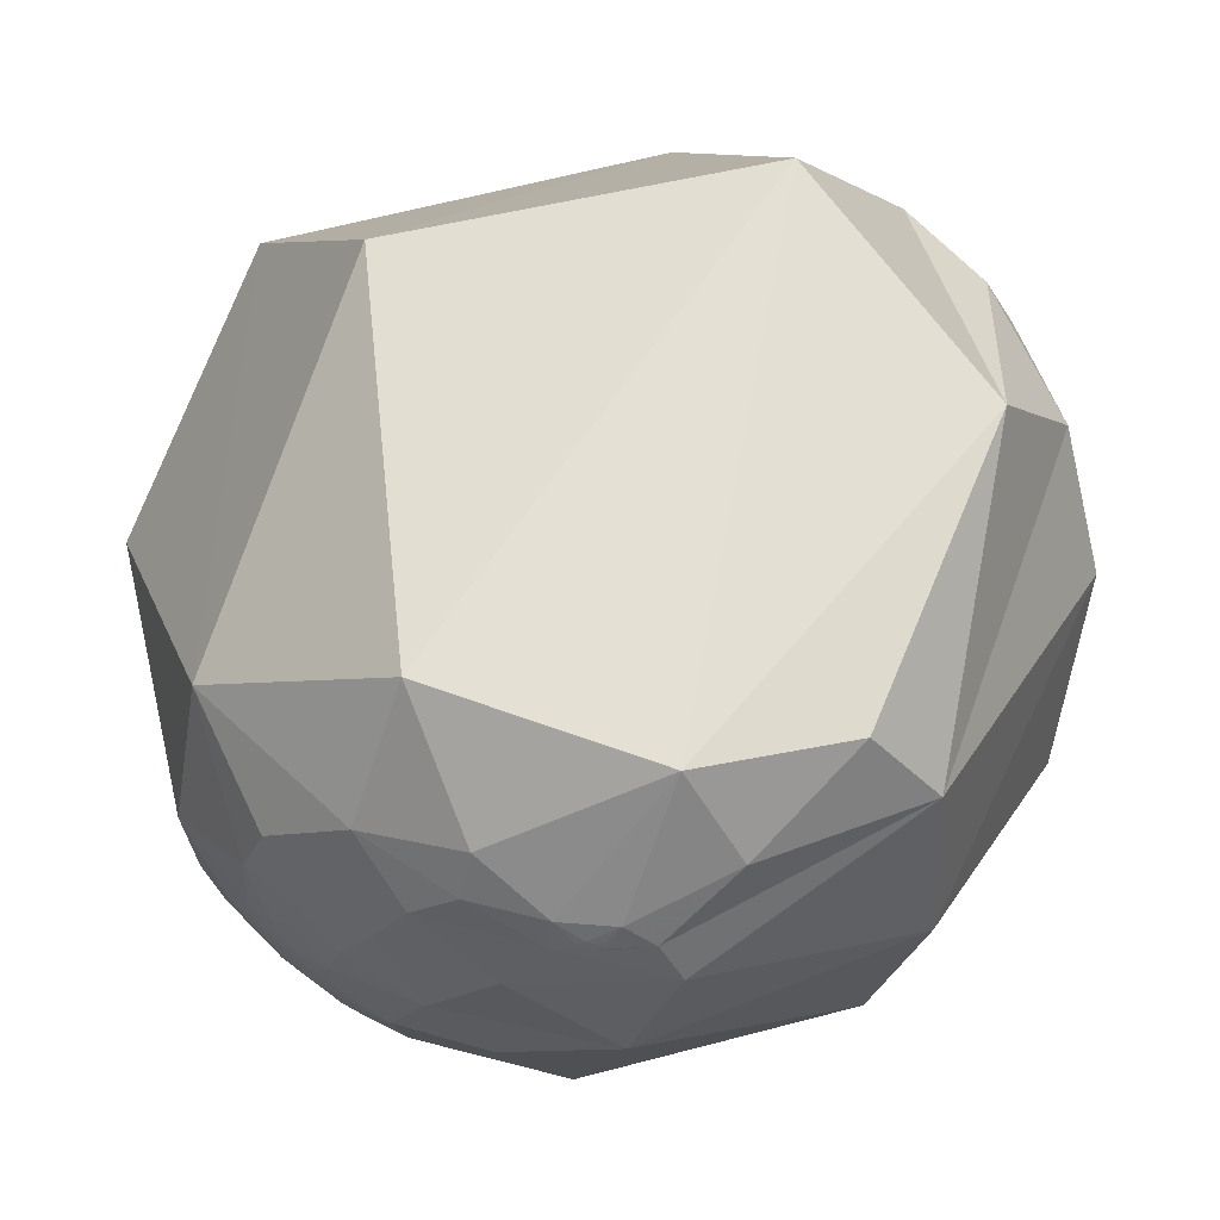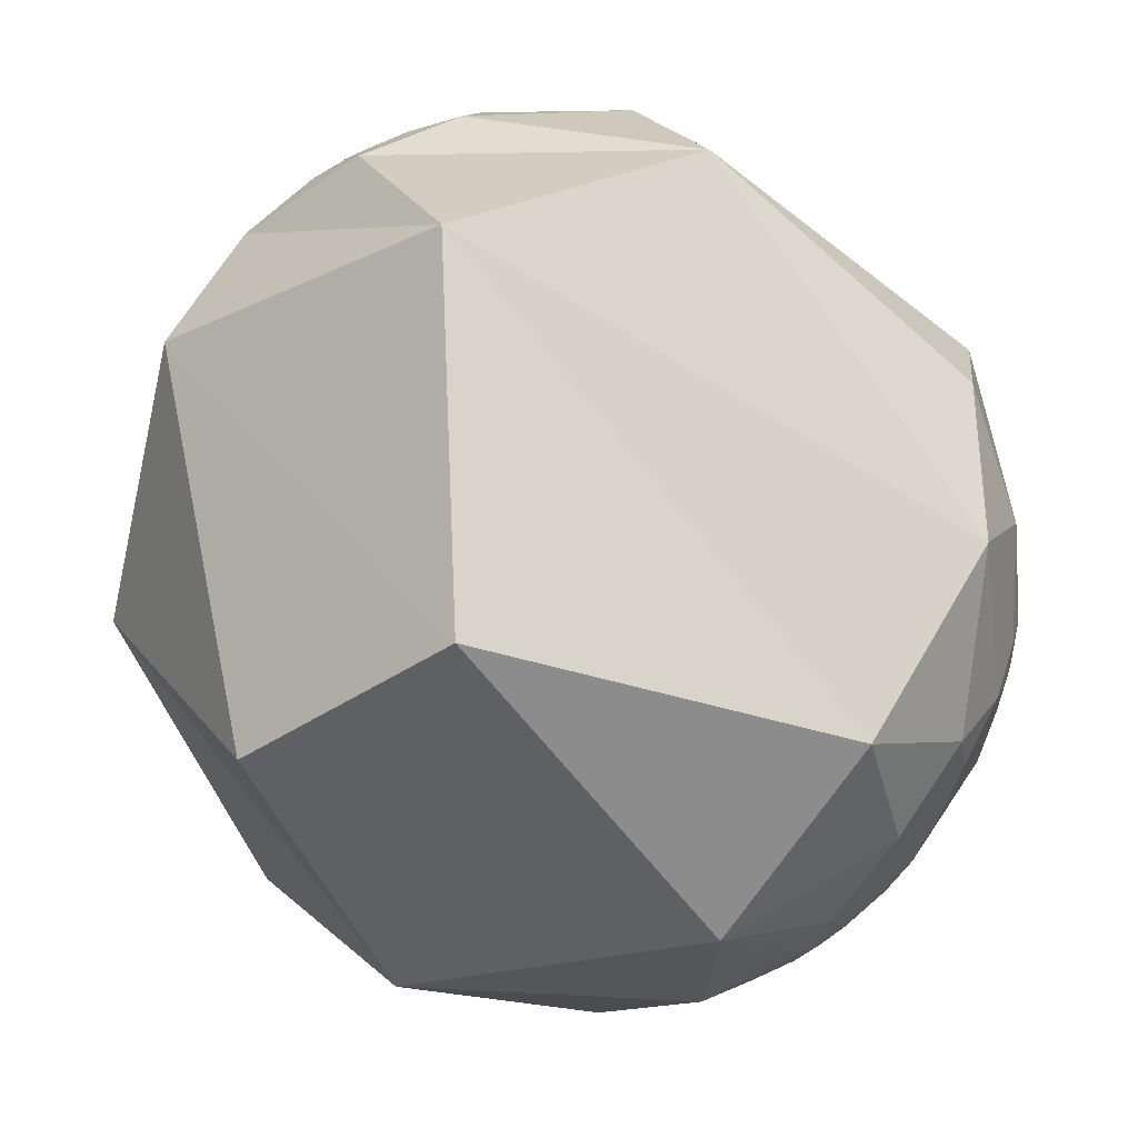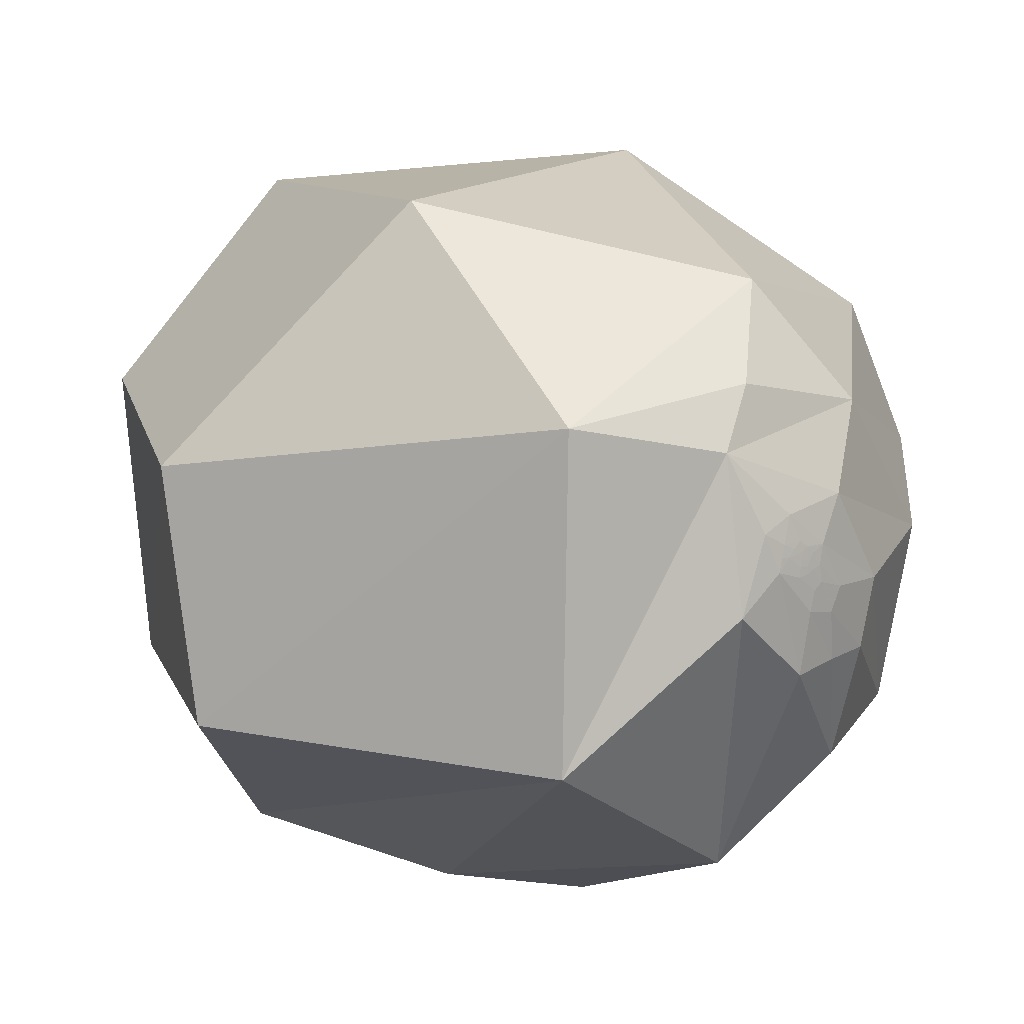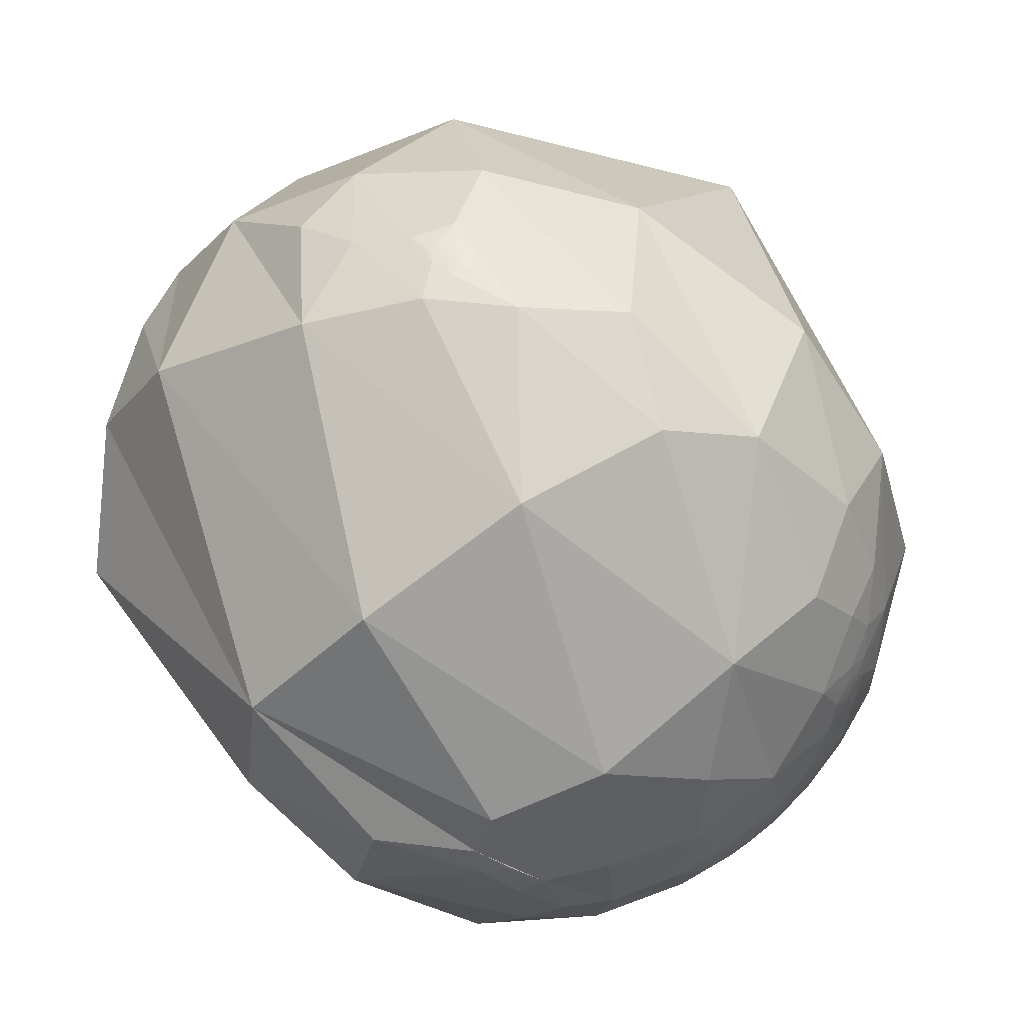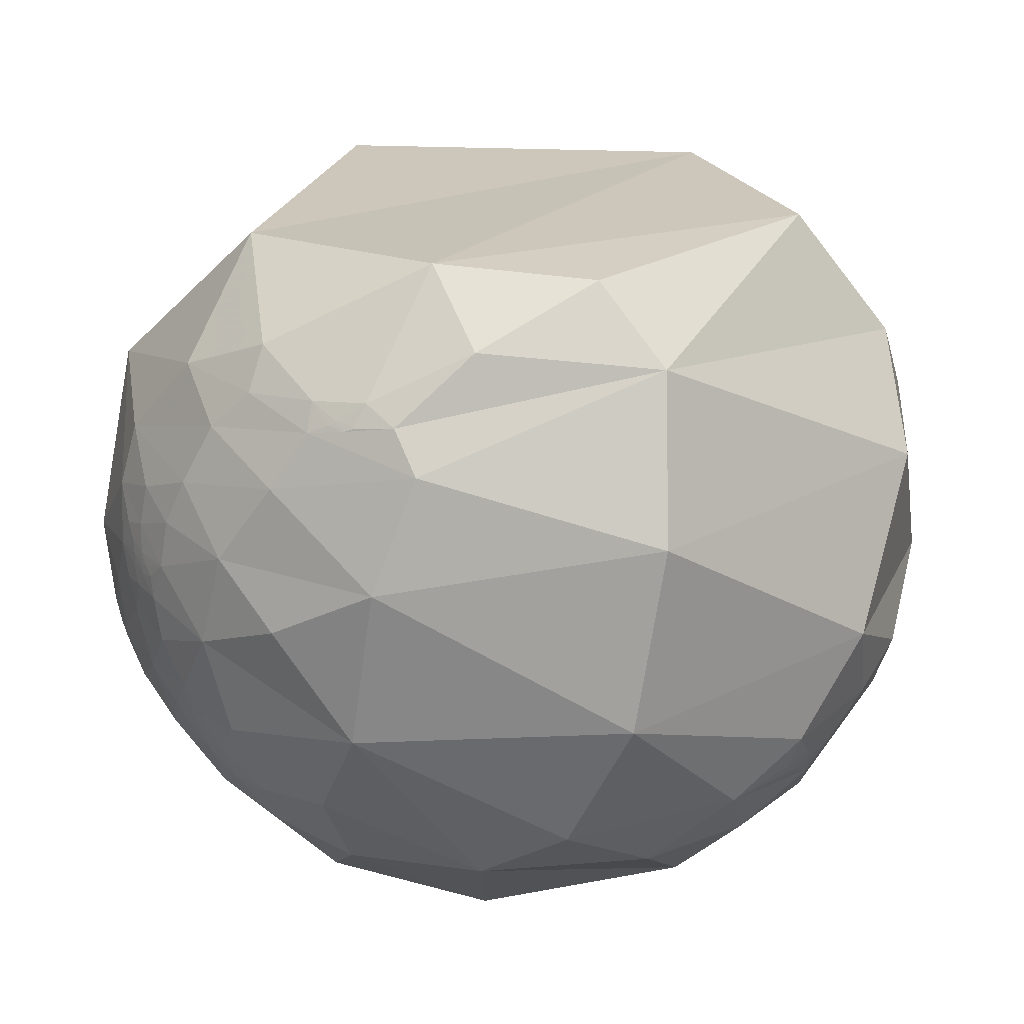
<metadata>
{"format":"obj","ext":"obj","renderer":"f3d","projection":"perspective","resolution":1024,"background":"white","views":[{"elev":48.7,"azim":-8.6,"up":"+Z"},{"elev":73.8,"azim":-83.5,"up":"+Z"},{"elev":50.3,"azim":17.8,"up":"+Y"},{"elev":-50.2,"azim":137.2,"up":"+Y"},{"elev":0.3,"azim":11.3,"up":"+Z"}]}
</metadata>
<code>
v 0.8864 0.2787 0.3697
v 0.9349 0.224 0.2752
v 0.8637 0.3857 0.3244
v 0.8244 0.4268 0.3718
v 0.9196 -0.04816 0.3898
v 0.5023 -0.8254 0.2578
v 0.5086 -0.8517 -0.1262
v 0.9787 -0.1846 0.08934
v 0.6985 0.512 0.4999
v 0.7286 -0.2215 0.6481
v 0.8319 0.3107 0.4597
v 0.587 0.7628 0.2713
v 0.7019 0.6214 0.3482
v 0.2734 0.8739 0.4019
v -0.4329 0.1502 0.8888
v 0.4114 0.2838 0.8662
v -0.576 -0.8172 0.0212
v -0.4984 -0.855 0.1431
v -0.5838 -0.7594 0.2873
v -0.748 -0.646 0.1523
v 0.002117 -0.8721 0.4892
v -0.004182 -0.9996 0.02754
v -0.3405 -0.9402 0.0047
v -0.108 -0.9687 -0.2237
v -0.3768 -0.869 0.3207
v -0.466 -0.6641 0.5847
v -0.4781 -0.8659 -0.1471
v -0.6263 0.5735 0.528
v -0.8448 -0.4161 0.3364
v -0.7912 -0.6111 0.02295
v -0.6965 -0.7175 0.01228
v -0.9695 0.2415 0.04176
v -0.9124 -0.4029 -0.07181
v -0.6294 -0.774 -0.06842
v -0.7645 -0.5849 -0.2709
v -0.6824 -0.6487 -0.337
v -0.5466 -0.7682 -0.3333
v -0.6905 -0.682 -0.2412
v -0.6535 -0.7382 -0.1674
v -0.7955 -0.595 -0.1148
v -0.8362 -0.5096 -0.2026
v -0.7798 -0.5956 -0.193
v -0.8421 -0.4383 -0.3141
v -0.8862 -0.388 -0.253
v -0.8711 -0.3891 -0.2995
v -0.8652 -0.3951 -0.3087
v 0.7431 0.582 0.3302
v 0.7473 0.5447 0.3805
v 0.7451 0.5664 0.3522
v -0.8838 -0.3528 -0.3075
v -0.7425 -0.6355 -0.2116
v -0.8742 -0.378 -0.3047
v -0.8722 -0.384 -0.303
v -0.8711 -0.385 -0.3049
v -0.4024 -0.8901 0.2141
v -0.05348 -0.9898 0.1321
v -0.169 -0.9775 0.1259
v -0.2523 -0.9596 0.1249
v -0.1851 -0.9713 0.1496
v -0.2432 -0.9504 0.1938
v -0.2011 -0.9695 0.1404
v -0.7173 -0.693 -0.07206
v -0.7647 -0.6409 -0.06709
v -0.7267 -0.6688 -0.157
v -0.727 -0.6686 -0.1565
v -0.7264 -0.669 -0.1576
v -0.7265 -0.6689 -0.1571
v -0.6936 -0.6947 -0.1904
v -0.1569 -0.9786 0.1331
v -0.1594 -0.9785 0.1307
v -0.1566 -0.9788 0.1322
v -0.1658 -0.9774 0.1313
v -0.1653 -0.9775 0.1312
v -0.1671 -0.977 0.1323
v -0.7295 -0.6671 -0.1512
v -0.7278 -0.667 -0.1596
v -0.7243 -0.6712 -0.1578
v -0.7251 -0.6705 -0.1571
v -0.7252 -0.6703 -0.1575
v -0.7253 -0.6703 -0.157
v -0.7257 -0.6698 -0.1573
v -0.7253 -0.6705 -0.1562
v -0.7211 -0.6753 -0.1546
v -0.7189 -0.6816 -0.1363
v -0.7477 -0.6495 -0.1386
v -0.1644 -0.9776 0.1311
v -0.161 -0.9781 0.1318
v -0.1525 -0.9785 0.139
v -0.1624 -0.9776 0.1339
v -0.7378 -0.6565 -0.1568
v -0.7221 -0.671 -0.1683
v -0.7217 -0.6734 -0.1603
v -0.7321 -0.6602 -0.1678
v -0.7078 -0.6865 -0.1663
v -0.7253 -0.67 -0.1583
v -0.7231 -0.6726 -0.1572
v -0.7266 -0.6689 -0.1569
v -0.7263 -0.6692 -0.1569
v -0.7258 -0.6696 -0.1577
v -0.1556 -0.9788 0.1331
v -0.1549 -0.9788 0.1343
v -0.1661 -0.9774 0.131
v -0.1541 -0.9791 0.133
v -0.1438 -0.9808 0.1317
v -0.17 -0.9767 0.1307
v -0.1623 -0.978 0.1307
v -0.7205 -0.6676 -0.1874
v -0.7496 -0.6534 -0.1056
v -0.1179 -0.9754 0.1862
v -0.1621 -0.9765 0.1419
v -0.1764 -0.975 0.1354
v 0.1126 -0.9498 0.2918
v -0.7515 -0.6382 -0.1671
v -0.229 0.9722 -0.04861
v 0.5212 0.8345 -0.1789
v 0.8683 0.4155 0.271
v 0.8178 0.5598 0.1334
v 0.8149 0.5218 0.2523
v 0.9287 0.3349 0.159
v 0.7378 0.6168 0.2743
v 0.789 0.6052 -0.1054
v 0.5828 0.8061 0.103
v 0.696 0.4098 -0.5896
v 0.4187 -0.7422 -0.5234
v 0.8853 -0.3337 -0.324
v 0.8788 0.1173 -0.4625
v 0.7061 0.03739 -0.7071
v 0.414 -0.04214 -0.9093
v 0.5901 -0.1855 -0.7858
v 0.02925 -0.4991 -0.866
v 0.3932 -0.3588 -0.8466
v 0.2432 -0.5783 -0.7787
v 0.0406 0.4753 -0.8789
v -0.1908 -0.8138 -0.549
v -0.353 -0.8837 -0.3073
v -0.7136 -0.1291 -0.6886
v -0.7024 0.5957 -0.3895
v -0.03036 -0.1692 -0.9851
v -0.3853 -0.2271 -0.8944
v -0.307 -0.636 -0.708
v -0.2892 -0.4531 -0.8432
v -0.5091 -0.6721 -0.5377
v -0.7445 -0.5327 -0.4025
v -0.6343 -0.6338 -0.4427
v -0.6056 -0.4199 -0.6759
v -0.7202 -0.4368 -0.5389
v -0.4708 -0.4497 -0.759
v -0.8243 -0.3631 -0.4345
v -0.8678 -0.3833 -0.3161
v -0.9267 -0.1857 -0.3268
v -0.873 -0.3487 -0.341
v 0.771 0.5643 0.2952
v -0.8725 -0.3789 -0.3084
v -0.4618 -0.5651 -0.6837
v 0.9358 -0.03336 -0.3509
v 0.9703 0.2091 -0.122
v 0.5959 -0.3856 -0.7044
v 0.7191 -0.2606 -0.6442
v 0.7144 -0.3056 -0.6295
v -0.6081 -0.57 -0.5525
v -0.6081 -0.5703 -0.5523
v -0.6085 -0.5705 -0.5516
v -0.6077 -0.5694 -0.5535
v 0.7575 -0.2419 -0.6064
v 0.7575 -0.2432 -0.6059
v 0.7564 -0.2445 -0.6067
v 0.7536 -0.2475 -0.609
v 0.7561 -0.2407 -0.6086
v 0.755 -0.2363 -0.6117
v 0.7556 -0.2374 -0.6105
v 0.7544 -0.239 -0.6113
v -0.6027 -0.5642 -0.5643
v -0.6122 -0.5682 -0.5499
v -0.6071 -0.5727 -0.5508
v -0.6066 -0.5729 -0.5512
v -0.6062 -0.5742 -0.5503
v -0.6075 -0.5718 -0.5514
v -0.6068 -0.5724 -0.5515
v -0.6018 -0.5281 -0.5991
v -0.5651 -0.5791 -0.5877
v -0.5969 -0.5789 -0.5555
v -0.6051 -0.5786 -0.5468
v -0.608 -0.5725 -0.55
v 0.7552 -0.2391 -0.6103
v 0.7579 -0.2352 -0.6085
v 0.7628 -0.2342 -0.6028
v -0.5909 -0.6009 -0.5383
v -0.6192 -0.5494 -0.561
v -0.6136 -0.5787 -0.5372
v -0.6255 -0.561 -0.5422
v -0.6037 -0.576 -0.5511
v -0.6079 -0.5701 -0.5527
v -0.6076 -0.5707 -0.5524
v -0.6081 -0.5716 -0.551
v 0.7588 -0.2411 -0.6051
v 0.752 -0.2432 -0.6126
v 0.7474 -0.2394 -0.6197
v 0.7573 -0.2453 -0.6053
v 0.7545 -0.2613 -0.6021
v 0.7405 -0.2597 -0.6198
v 0.7398 -0.1545 -0.6549
v 0.7624 -0.2237 -0.6072
v 0.7539 -0.2438 -0.6101
v -0.5951 -0.6247 -0.5056
v -0.6293 -0.5833 -0.5136
v -0.6466 -0.5224 -0.5559
v -0.5472 -0.5136 -0.6609
v 0.7954 -0.1839 -0.5775
v 0.7464 -0.3527 -0.5643
v 0.754 -0.2126 -0.6215
v 0.8719 -0.1536 -0.4651
v -0.6801 -0.5467 -0.4884
v 0.8198 0.4939 0.2899
v 0.8006 0.5255 0.2879
v 0.7581 0.5552 0.342
v 0.7639 0.5611 0.3189
v 0.7982 0.5192 0.3053
v 0.7817 0.5444 0.3043
v 0.7713 0.5491 0.3217
v 0.7828 0.533 0.3213
v 0.8221 0.459 0.3369
v 0.7879 0.5072 0.3492
v 0.7842 0.5238 0.3328
v 0.8311 0.4615 0.3102
v 0.8096 0.4984 0.3099
v 0.8031 0.4987 0.3261
v 0.7969 0.514 0.3175
v 0.7916 0.5178 0.3245
v 0.749 0.5623 0.3504
v 0.7453 0.5633 0.3567
v 0.7805 0.5509 0.2957
v 0.7896 0.5422 0.2873
v 0.3547 -0.8186 0.4518
v -0.6055 -0.5723 -0.5531
f 1 2 3
f 4 1 3
f 8 5 6
f 9 10 11
f 12 9 13
f 11 5 1
f 10 6 5
f 14 15 16
f 20 17 18
f 16 21 10
f 22 23 24
f 25 21 26
f 26 19 25
f 18 17 23
f 23 17 27
f 28 29 15
f 31 17 20
f 29 20 19
f 29 28 32
f 31 34 17
f 27 17 34
f 38 35 36
f 27 34 39
f 39 38 37
f 33 40 30
f 33 41 40
f 41 42 40
f 45 46 43
f 43 35 41
f 41 44 43
f 47 48 49
f 4 48 11
f 44 50 45
f 42 41 35
f 45 50 52
f 45 52 53
f 45 54 46
f 55 19 18
f 56 57 58
f 59 60 61
f 62 30 63
f 62 39 34
f 66 67 64
f 2 1 5
f 39 68 38
f 69 70 71
f 72 73 74
f 76 66 65
f 77 78 79
f 80 79 78
f 80 81 79
f 80 78 82
f 75 83 84
f 89 86 87
f 75 90 76
f 91 92 76
f 76 93 91
f 94 83 92
f 92 91 94
f 92 95 76
f 83 96 92
f 65 97 98
f 96 83 82
f 67 66 98
f 98 97 67
f 95 66 76
f 98 66 81
f 65 98 82
f 95 99 66
f 99 95 81
f 69 100 101
f 72 102 86
f 103 104 88
f 102 105 70
f 58 60 55
f 101 103 88
f 74 102 72
f 106 70 87
f 94 91 107
f 93 107 91
f 108 85 84
f 84 94 39
f 109 88 104
f 104 56 109
f 104 57 56
f 61 57 105
f 59 110 109
f 59 61 111
f 104 70 105
f 22 6 56
f 58 23 22
f 21 25 60
f 108 63 40
f 112 21 109
f 112 56 6
f 107 38 68
f 40 42 113
f 14 115 114
f 62 63 108
f 89 74 73
f 100 103 101
f 78 77 82
f 2 116 3
f 117 118 119
f 13 47 120
f 12 117 121
f 12 13 120
f 122 12 121
f 121 115 122
f 121 123 115
f 124 125 7
f 123 126 127
f 127 128 123
f 127 129 128
f 115 14 122
f 130 131 132
f 115 133 114
f 132 124 134
f 134 24 135
f 133 136 137
f 133 123 128
f 128 138 133
f 133 138 139
f 130 140 141
f 141 139 138
f 114 137 32
f 134 135 37
f 144 37 36
f 37 144 142
f 142 140 134
f 136 133 139
f 145 146 136
f 139 147 145
f 143 148 146
f 151 149 50
f 143 35 43
f 43 148 143
f 152 120 47
f 50 149 153
f 149 43 46
f 154 141 140
f 54 53 52
f 131 128 129
f 155 156 125
f 157 158 159
f 147 139 141
f 162 163 160
f 164 165 166
f 164 167 168
f 169 170 171
f 173 172 163
f 174 175 176
f 174 177 178
f 172 179 180
f 176 182 183
f 168 184 185
f 180 187 181
f 172 188 179
f 173 182 189
f 173 190 188
f 182 181 187
f 173 183 182
f 182 191 181
f 161 160 192
f 193 162 161
f 161 192 193
f 177 162 193
f 174 183 177
f 176 183 174
f 194 162 177
f 195 165 164
f 169 196 197
f 198 199 167
f 184 171 170
f 186 199 198
f 184 170 185
f 196 200 197
f 198 167 166
f 129 201 157
f 186 164 168
f 185 169 202
f 185 202 186
f 203 196 168
f 187 204 205
f 205 189 187
f 190 206 188
f 180 179 207
f 180 154 142
f 142 187 180
f 208 186 202
f 208 209 199
f 199 159 200
f 197 158 210
f 200 167 199
f 124 132 157
f 131 157 132
f 201 127 126
f 207 179 145
f 211 155 125
f 125 209 211
f 204 144 205
f 212 205 144
f 145 179 206
f 118 214 213
f 170 169 185
f 165 198 166
f 195 198 165
f 160 163 192
f 47 215 216
f 220 217 218
f 4 221 222
f 152 47 216
f 48 222 215
f 220 219 215
f 224 213 225
f 222 226 223
f 213 214 217
f 220 228 227
f 214 218 217
f 225 217 227
f 227 228 226
f 230 229 49
f 152 231 232
f 232 231 218
f 214 118 232
f 218 231 152
f 215 229 230
f 215 230 48
f 4 11 1
f 48 9 11
f 9 48 13
f 9 16 10
f 9 12 16
f 11 10 5
f 12 14 16
f 14 12 122
f 26 16 15
f 16 26 21
f 22 7 6
f 7 22 24
f 55 25 19
f 14 28 15
f 24 27 135
f 26 29 19
f 29 26 15
f 20 29 30
f 27 37 135
f 37 27 39
f 29 33 30
f 30 40 63
f 32 150 33
f 44 41 33
f 44 33 150
f 47 13 48
f 44 150 50
f 54 45 53
f 10 233 6
f 233 10 21
f 112 109 56
f 61 58 57
f 58 61 60
f 59 109 60
f 31 62 34
f 62 31 30
f 35 38 51
f 100 69 71
f 70 69 87
f 92 77 95
f 77 92 96
f 94 84 83
f 90 75 85
f 93 76 90
f 64 67 97
f 83 75 82
f 75 65 82
f 82 98 81
f 95 79 81
f 95 77 79
f 81 80 82
f 96 82 77
f 66 99 81
f 74 110 111
f 102 74 111
f 104 103 70
f 72 86 73
f 73 86 89
f 105 102 111
f 70 103 71
f 86 102 87
f 69 88 87
f 88 69 101
f 110 89 88
f 74 89 110
f 102 70 106
f 102 106 87
f 68 94 107
f 94 68 39
f 113 93 90
f 93 113 107
f 85 113 90
f 62 84 39
f 84 62 108
f 88 109 110
f 57 104 105
f 61 105 111
f 59 111 110
f 22 56 58
f 58 18 23
f 25 55 60
f 233 112 6
f 112 233 21
f 51 107 113
f 51 113 42
f 107 51 38
f 85 40 113
f 103 100 71
f 65 64 97
f 116 2 119
f 117 120 118
f 156 117 119
f 117 156 121
f 117 12 120
f 8 119 2
f 119 8 156
f 125 156 8
f 7 125 8
f 126 121 156
f 121 126 123
f 124 7 24
f 128 130 138
f 130 128 131
f 134 124 24
f 133 115 123
f 130 141 138
f 130 134 140
f 145 136 139
f 137 136 150
f 137 150 32
f 143 36 35
f 148 136 146
f 43 151 148
f 150 136 148
f 150 148 151
f 152 118 120
f 118 116 119
f 43 149 151
f 149 46 153
f 54 153 46
f 153 54 52
f 155 126 156
f 211 209 208
f 159 209 157
f 157 201 158
f 210 201 208
f 201 210 158
f 212 143 146
f 143 212 144
f 204 142 144
f 167 164 166
f 174 178 175
f 175 178 234
f 176 191 182
f 188 172 173
f 190 173 189
f 189 182 187
f 192 163 193
f 181 234 172
f 181 191 234
f 172 234 163
f 162 183 173
f 234 177 193
f 177 234 178
f 191 176 234
f 193 163 234
f 194 183 162
f 183 194 177
f 169 197 202
f 196 171 184
f 200 196 167
f 184 168 196
f 186 195 164
f 198 195 186
f 196 169 171
f 196 203 167
f 167 203 168
f 187 142 204
f 205 190 189
f 190 205 206
f 179 188 206
f 180 207 154
f 186 208 199
f 159 199 209
f 159 158 200
f 158 197 200
f 202 210 208
f 210 202 197
f 125 124 209
f 124 157 209
f 127 201 129
f 126 211 208
f 211 126 155
f 212 206 205
f 212 146 206
f 146 145 206
f 147 154 207
f 176 175 234
f 224 116 213
f 47 49 215
f 221 3 224
f 4 3 221
f 218 152 216
f 48 4 222
f 3 116 224
f 216 215 219
f 226 221 224
f 218 216 219
f 226 224 225
f 222 221 226
f 215 222 223
f 225 213 217
f 223 226 228
f 220 223 228
f 118 152 232
f 229 215 49
f 6 7 8
f 18 19 20
f 27 24 23
f 20 30 31
f 32 33 29
f 36 37 38
f 43 44 45
f 35 51 42
f 64 65 66
f 5 8 2
f 65 75 76
f 84 85 75
f 87 88 89
f 55 18 58
f 60 109 21
f 40 85 108
f 114 28 14
f 134 130 132
f 137 114 133
f 32 28 114
f 37 142 134
f 36 143 144
f 50 150 151
f 153 52 50
f 140 142 154
f 141 154 147
f 160 161 162
f 163 162 173
f 180 181 172
f 185 186 168
f 157 131 129
f 126 208 201
f 145 147 207
f 213 116 118
f 218 219 220
f 215 223 220
f 227 217 220
f 226 225 227
f 49 48 230
f 218 214 232

</code>
